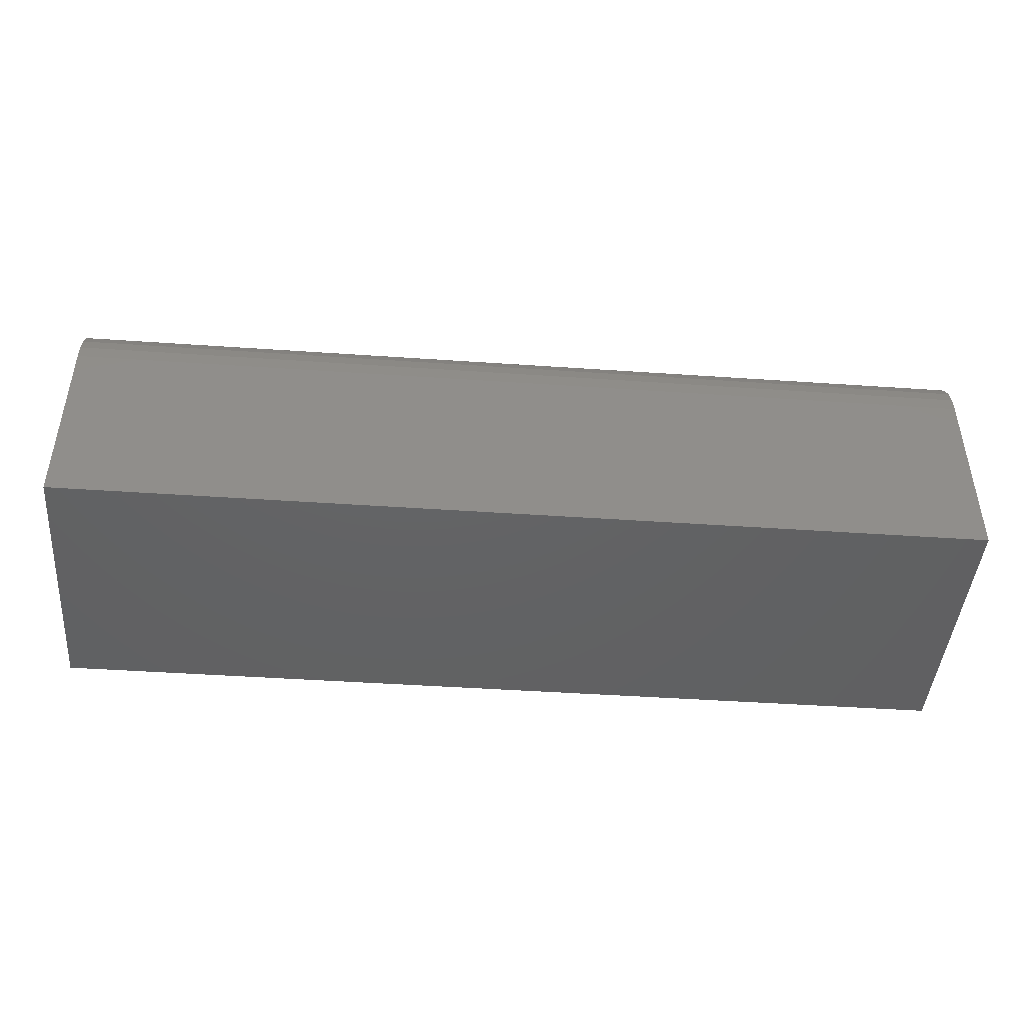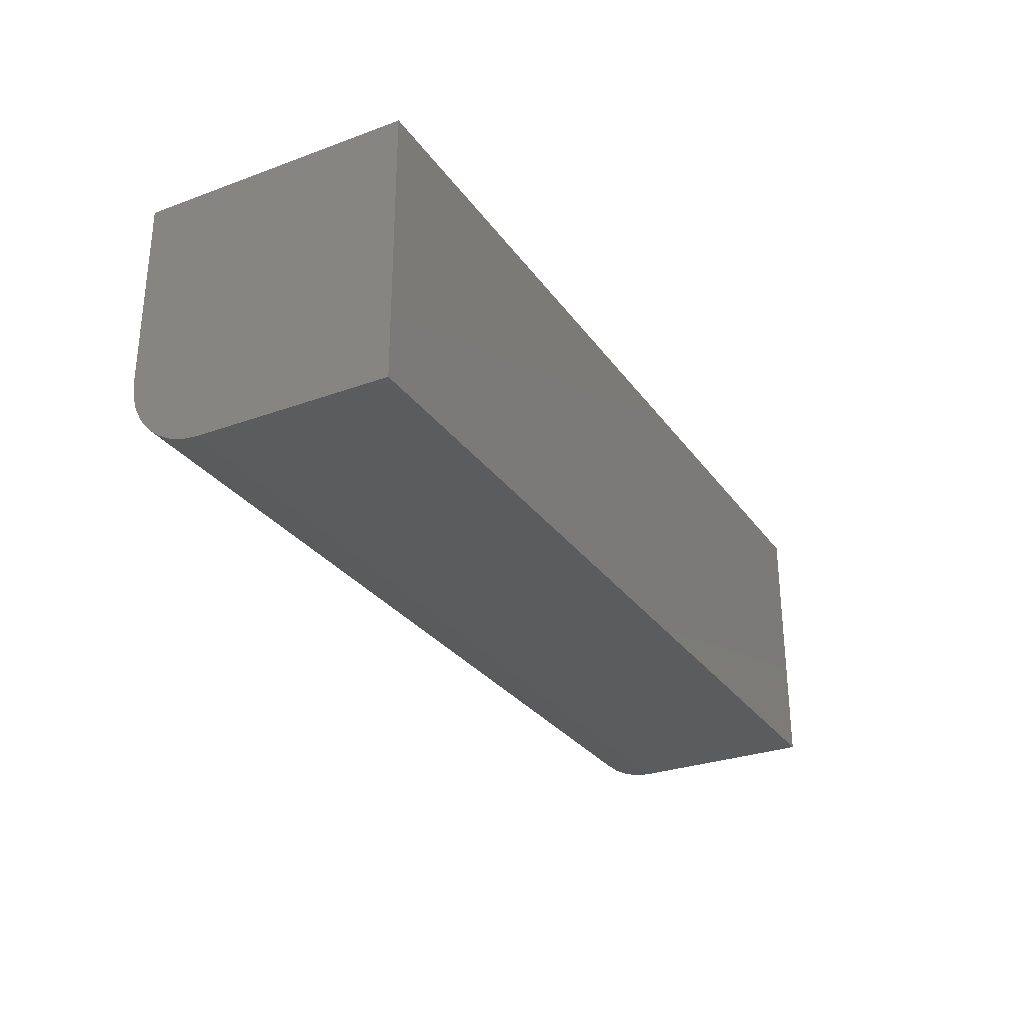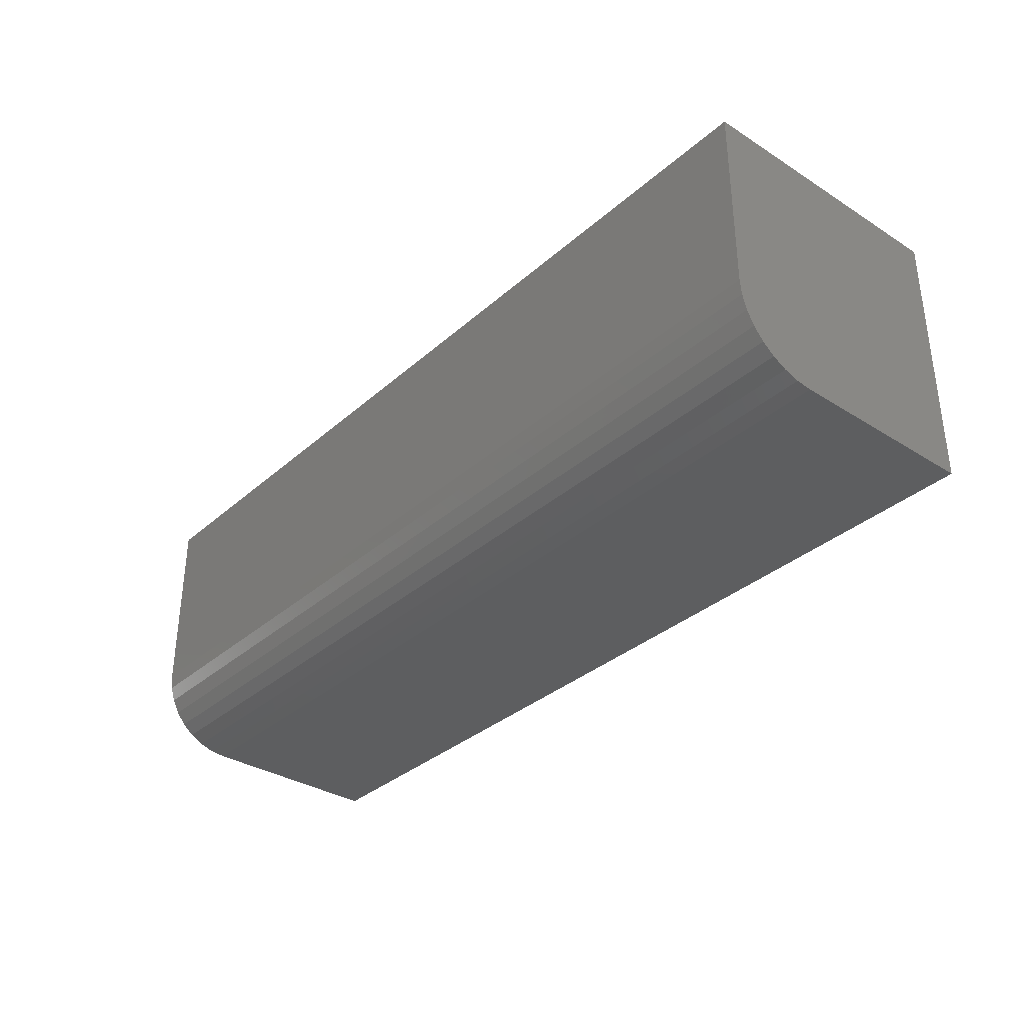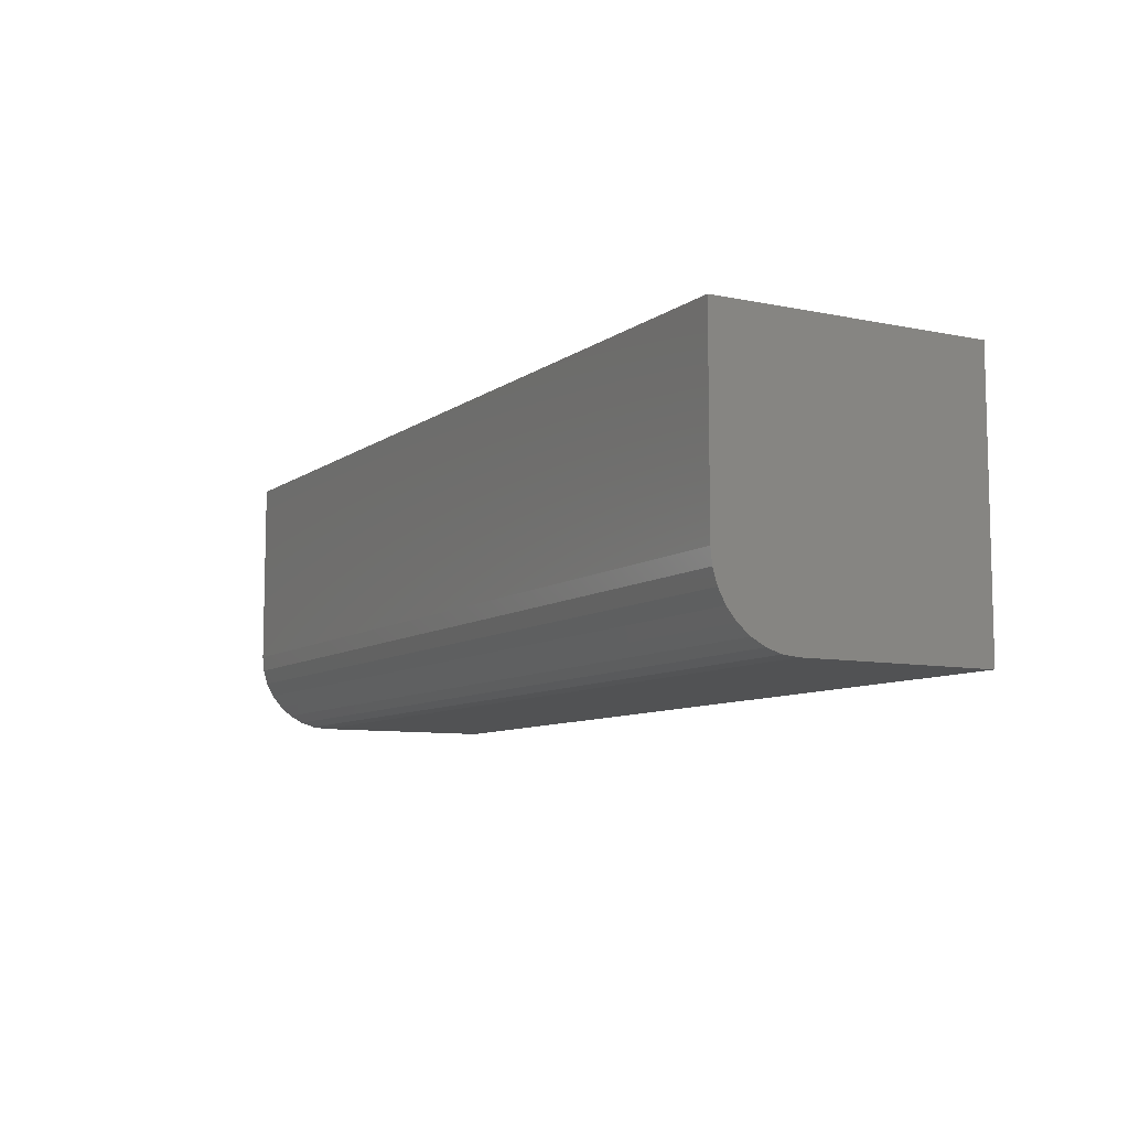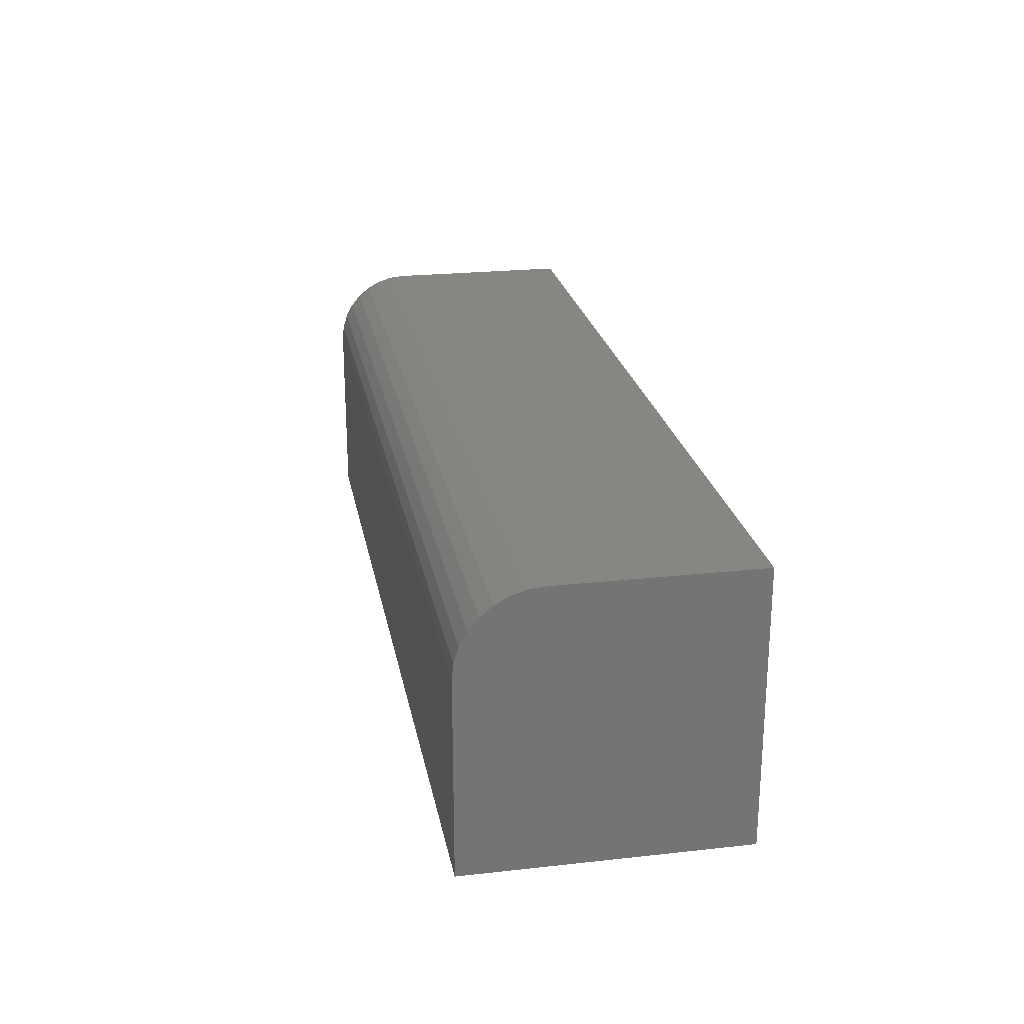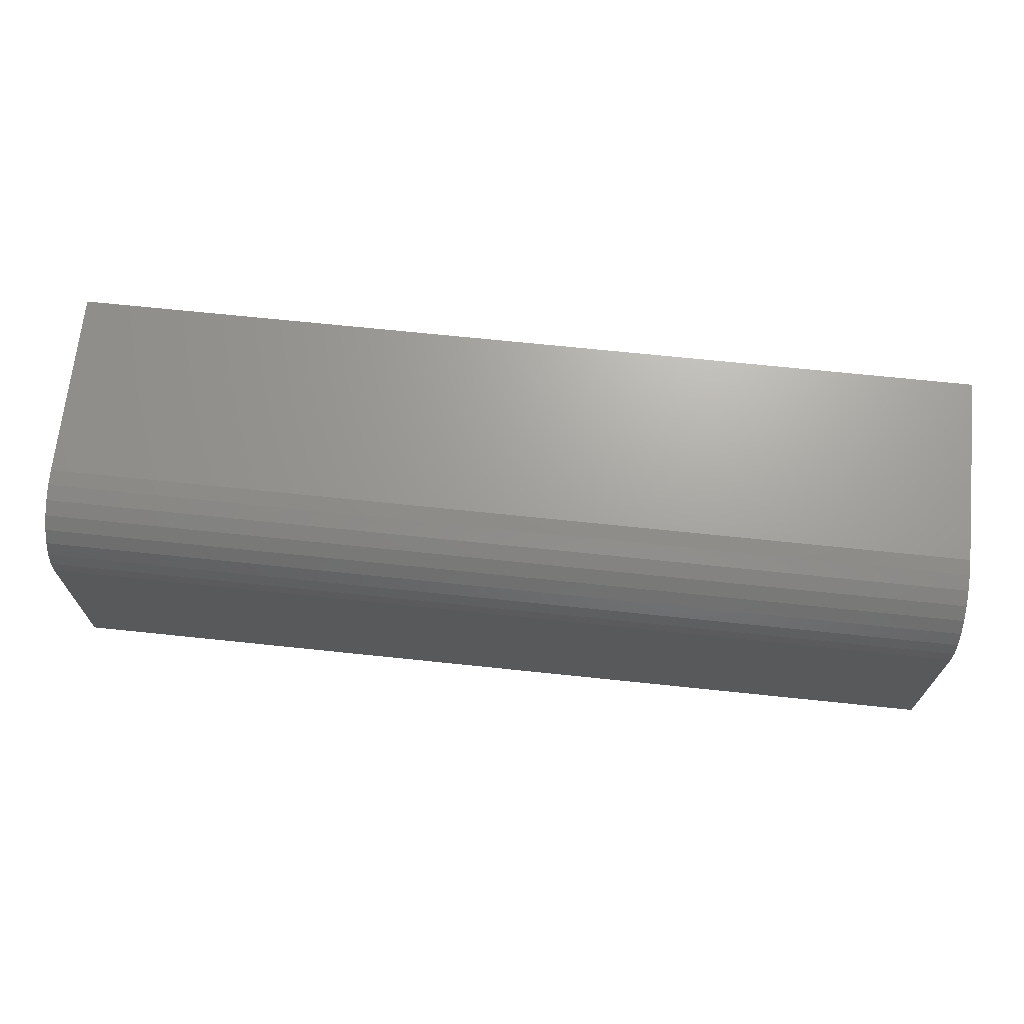
<metadata>
{"format":"stl","ext":"stl","renderer":"f3d","projection":"perspective","resolution":1024,"background":"white","views":[{"elev":-44.5,"azim":175.4,"up":"+Y"},{"elev":-29.1,"azim":-61.5,"up":"+Z"},{"elev":-34.1,"azim":-130.4,"up":"+Z"},{"elev":-8.6,"azim":-119.4,"up":"+Z"},{"elev":23.5,"azim":-100.5,"up":"+Y"},{"elev":68.5,"azim":-174.0,"up":"+Y"}]}
</metadata>
<code>
# stl→obj: 24 verts, 44 faces
v -0.5234 -0.1094 0
v -0.5234 0.1566 0
v 0.75 -0.1094 0
v 0.75 0.1566 0
v -0.5234 0.266 0.1094
v -0.5234 0.2639 0.08804
v -0.5234 0.2576 0.06752
v -0.5234 0.2475 0.04861
v -0.5234 0.2339 0.03204
v -0.5234 0.2173 0.01843
v -0.5234 0.1984 0.008326
v -0.5234 0.1779 0.002102
v -0.5234 -0.1094 0.375
v -0.5234 0.266 0.375
v 0.75 0.266 0.375
v 0.75 0.266 0.1094
v 0.75 0.1779 0.002102
v 0.75 -0.1094 0.375
v 0.75 0.1984 0.008326
v 0.75 0.2173 0.01843
v 0.75 0.2339 0.03204
v 0.75 0.2475 0.04861
v 0.75 0.2576 0.06752
v 0.75 0.2639 0.08804
f 1 2 3
f 3 2 4
f 5 6 7
f 5 7 8
f 5 8 9
f 5 9 10
f 5 10 11
f 5 11 12
f 5 12 2
f 5 2 1
f 5 1 13
f 5 13 14
f 15 16 14
f 14 16 5
f 4 17 3
f 16 15 18
f 16 18 3
f 16 3 17
f 16 17 19
f 16 19 20
f 16 20 21
f 16 21 22
f 16 22 23
f 16 23 24
f 4 2 17
f 17 2 12
f 17 12 19
f 19 12 11
f 19 11 20
f 20 11 10
f 20 10 21
f 21 10 9
f 21 9 22
f 22 9 8
f 22 8 23
f 23 8 7
f 23 7 24
f 24 7 6
f 24 6 16
f 16 6 5
f 13 18 14
f 14 18 15
f 13 1 18
f 18 1 3

</code>
